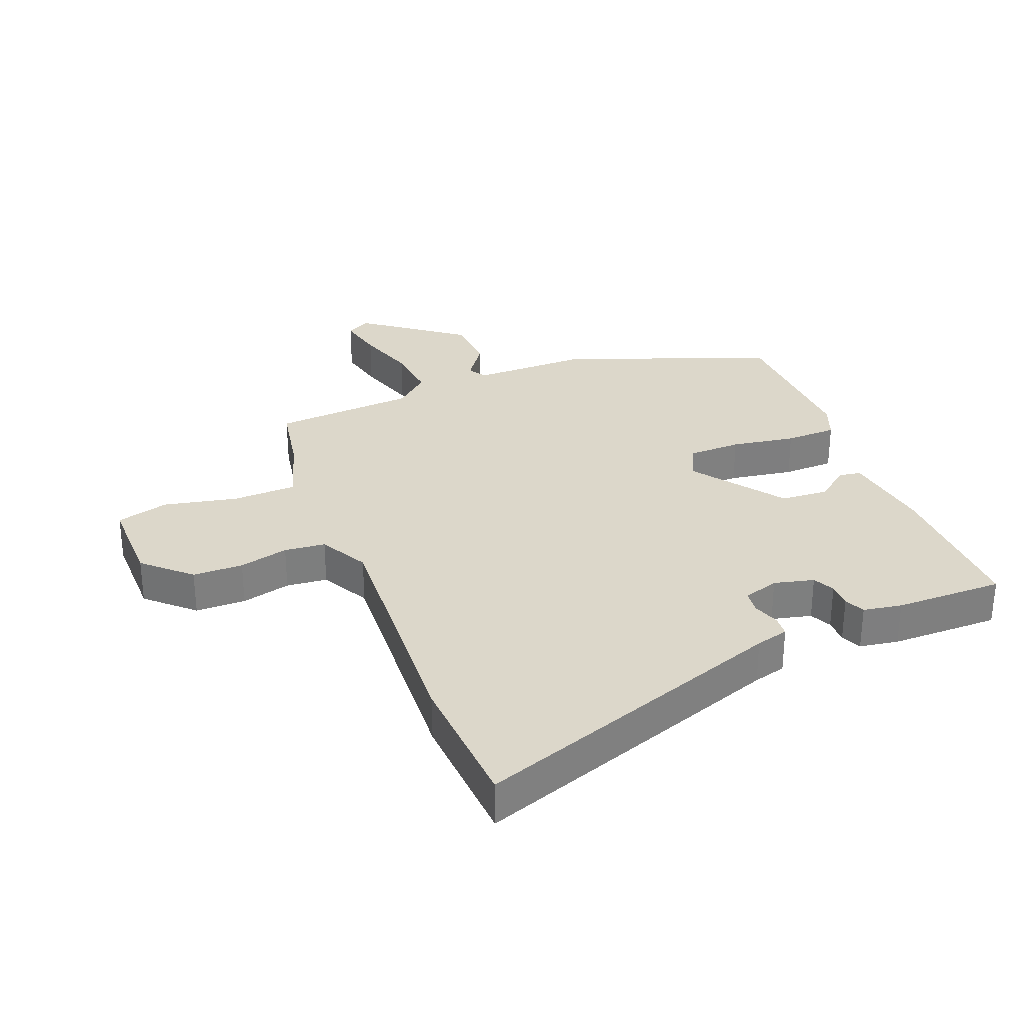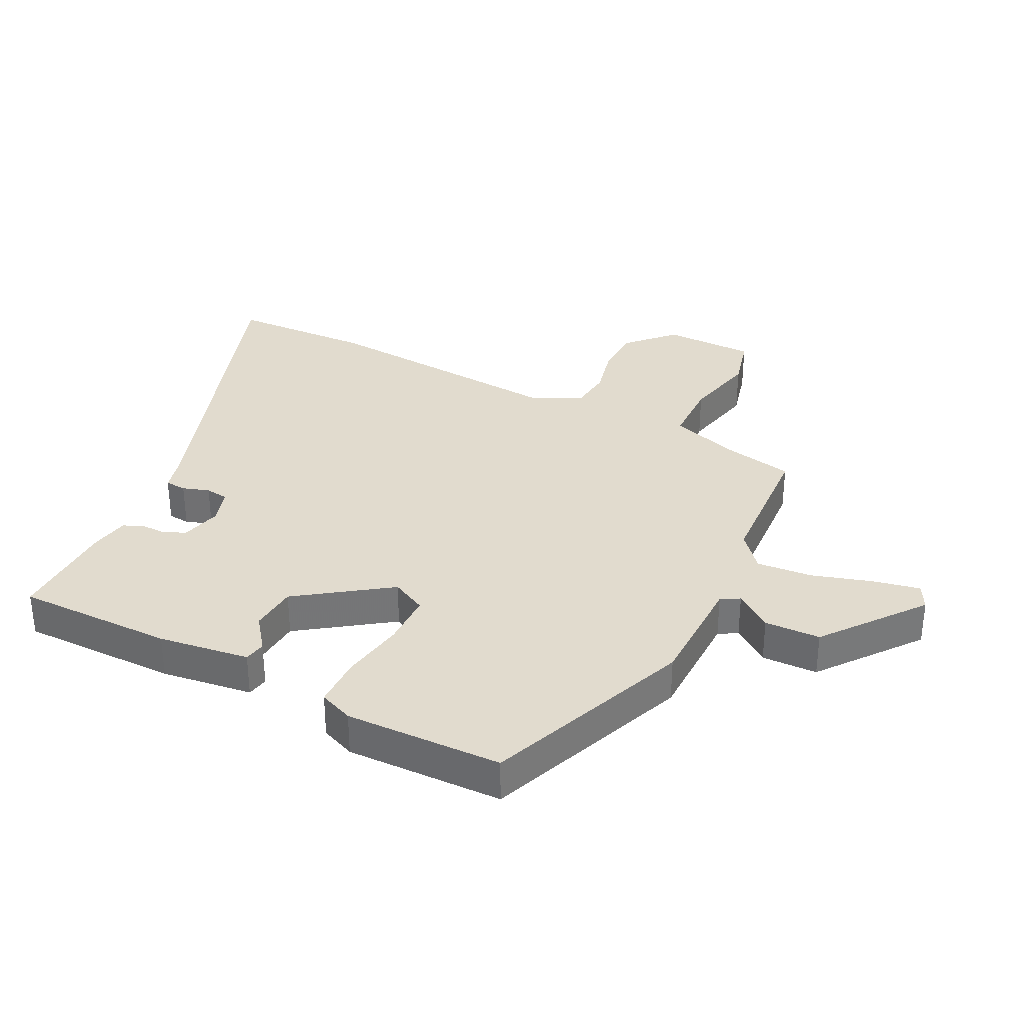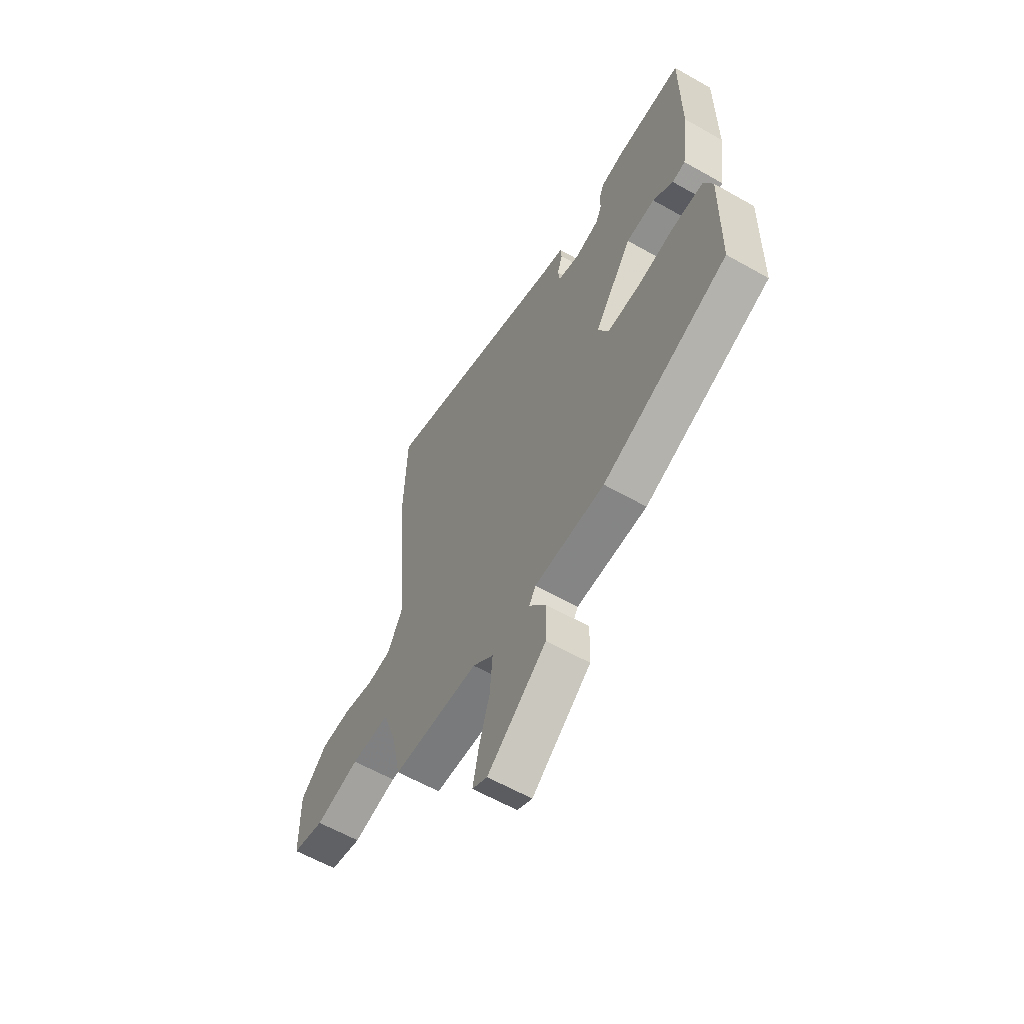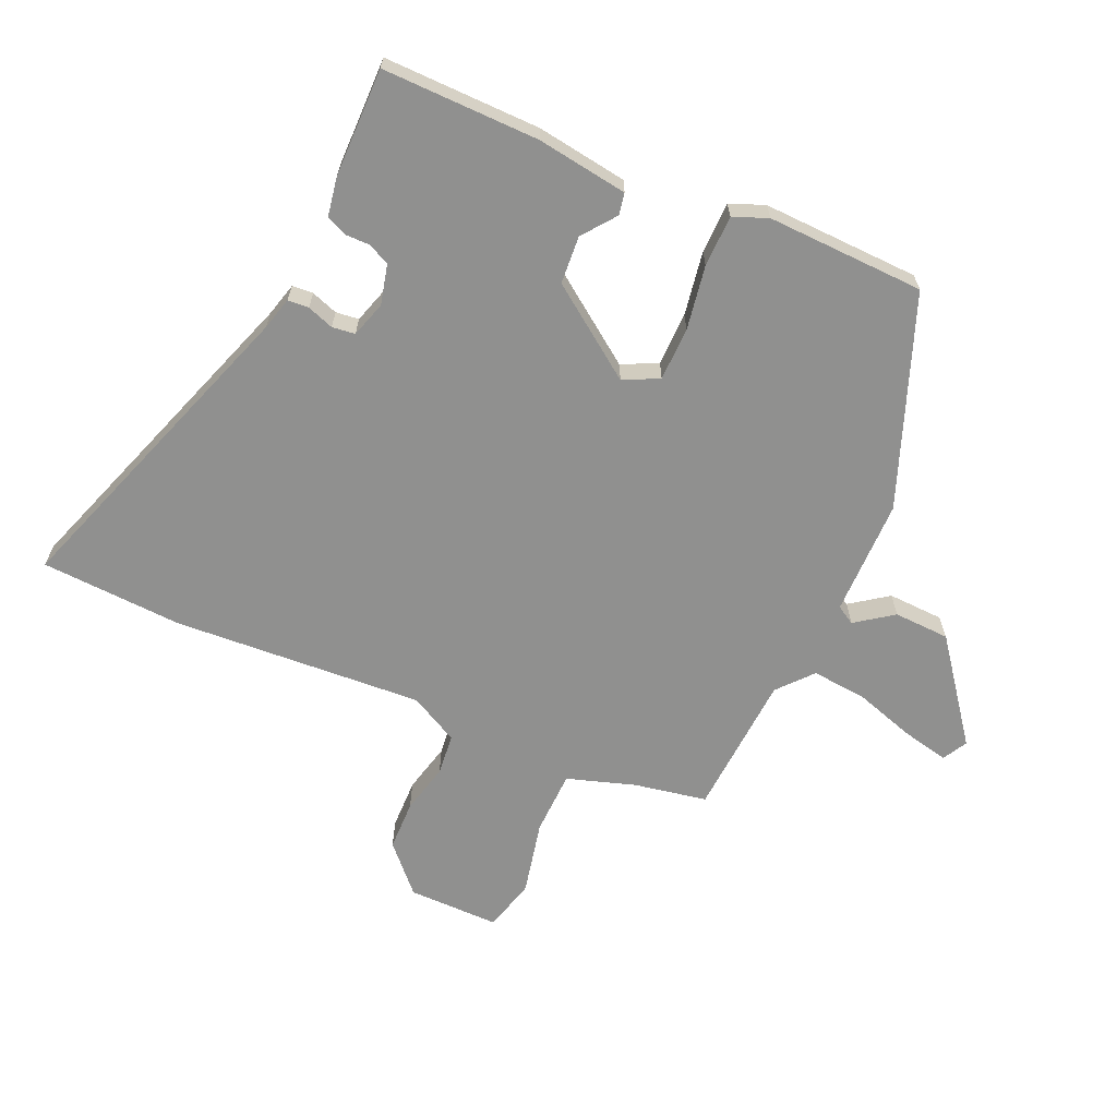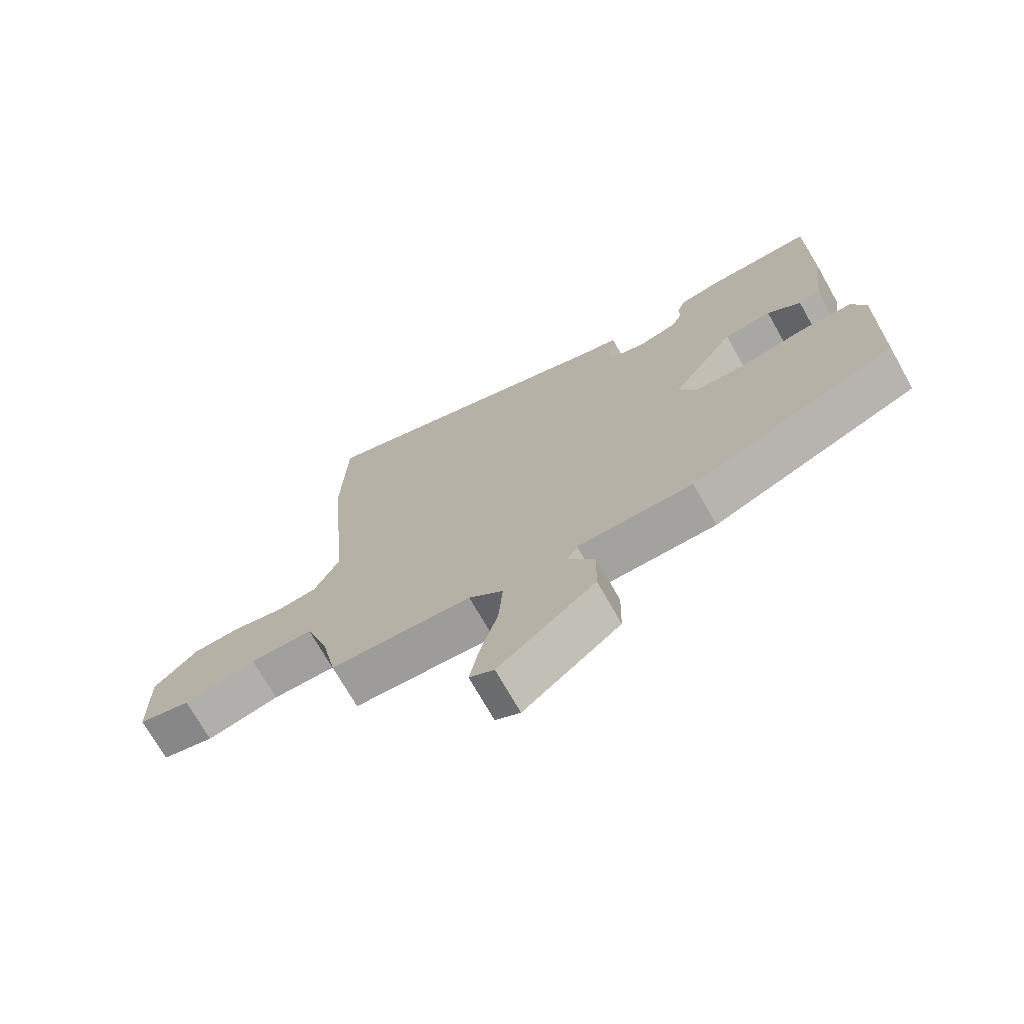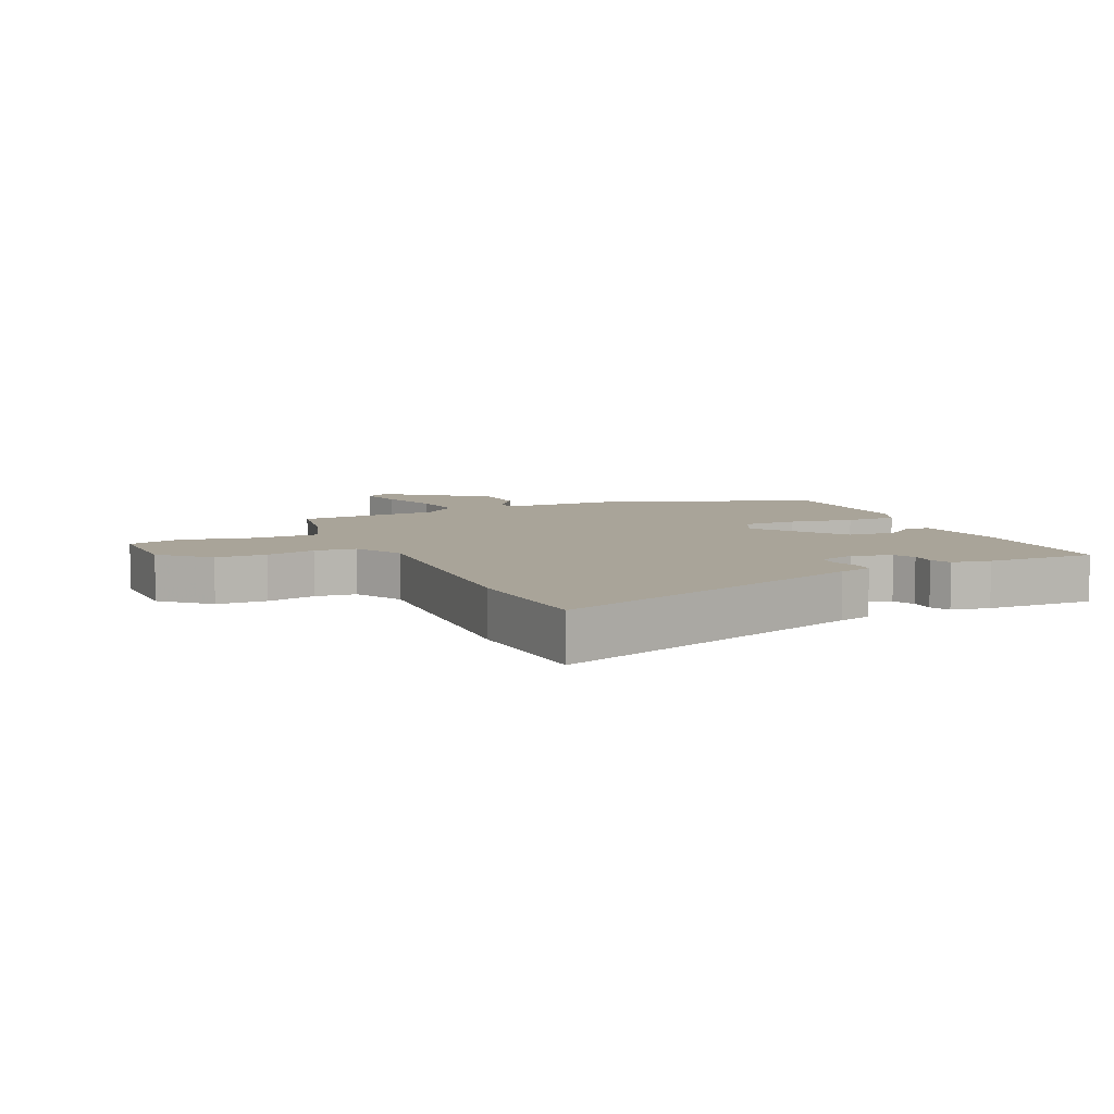
<metadata>
{"format":"obj","ext":"obj","renderer":"f3d","projection":"perspective","resolution":1024,"background":"white","views":[{"elev":30.8,"azim":-22.8,"up":"+Y"},{"elev":33.8,"azim":116.2,"up":"+Y"},{"elev":-60.5,"azim":59.8,"up":"+Z"},{"elev":-65.5,"azim":65.1,"up":"+Y"},{"elev":-71.7,"azim":29.5,"up":"+Z"},{"elev":7.2,"azim":-25.3,"up":"+Y"}]}
</metadata>
<code>
v -0.502 0.07 0.432
v -0.494 0.07 0.66
v 0.02 0.07 0.491
v 0.073 0.07 0.478
v 0.076 0.07 0.444
v 0.062 0.07 0.401
v 0.067 0.07 0.364
v 0.125 0.07 0.347
v 0.189 0.07 0.364
v 0.205 0.07 0.399
v 0.204 0.07 0.439
v 0.218 0.07 0.472
v 0.28 0.07 0.484
v 0.455 0.07 0.489
v 0.456 0.07 0.236
v 0.437 0.07 0.089
v 0.402 0.07 0.082
v 0.348 0.07 0.122
v 0.271 0.07 0.115
v 0.169 0.07 -0.032
v 0.198 0.07 -0.088
v 0.284 0.07 -0.088
v 0.387 0.07 -0.069
v 0.47 0.07 -0.069
v 0.493 0.07 -0.124
v 0.489 0.07 -0.378
v 0.156 0.07 -0.511
v -0.031 0.07 -0.515
v -0.048 0.07 -0.545
v -0.004 0.07 -0.604
v -0.006 0.07 -0.694
v -0.163 0.07 -0.818
v -0.203 0.07 -0.797
v -0.188 0.07 -0.722
v -0.159 0.07 -0.624
v -0.152 0.07 -0.535
v -0.208 0.07 -0.488
v -0.438 0.07 -0.477
v -0.462 0.07 -0.36
v -0.499 0.07 -0.252
v -0.602 0.07 -0.251
v -0.72 0.07 -0.279
v -0.805 0.07 -0.258
v -0.807 0.07 -0.111
v -0.736 0.07 -0.042
v -0.655 0.07 -0.039
v -0.575 0.07 -0.057
v -0.509 0.07 -0.049
v -0.469 0.07 0.03
v -0.502 0 0.432
v -0.494 0 0.66
v 0.02 0 0.491
v 0.073 0 0.478
v 0.076 0 0.444
v 0.062 0 0.401
v 0.067 0 0.364
v 0.125 0 0.347
v 0.189 0 0.364
v 0.205 0 0.399
v 0.204 0 0.439
v 0.218 0 0.472
v 0.28 0 0.484
v 0.455 0 0.489
v 0.456 0 0.236
v 0.437 0 0.089
v 0.402 0 0.082
v 0.348 0 0.122
v 0.271 0 0.115
v 0.169 0 -0.032
v 0.198 0 -0.088
v 0.284 0 -0.088
v 0.387 0 -0.069
v 0.47 0 -0.069
v 0.493 0 -0.124
v 0.489 0 -0.378
v 0.156 0 -0.511
v -0.031 0 -0.515
v -0.048 0 -0.545
v -0.004 0 -0.604
v -0.006 0 -0.694
v -0.163 0 -0.818
v -0.203 0 -0.797
v -0.188 0 -0.722
v -0.159 0 -0.624
v -0.152 0 -0.535
v -0.208 0 -0.488
v -0.438 0 -0.477
v -0.462 0 -0.36
v -0.499 0 -0.252
v -0.602 0 -0.251
v -0.72 0 -0.279
v -0.805 0 -0.258
v -0.807 0 -0.111
v -0.736 0 -0.042
v -0.655 0 -0.039
v -0.575 0 -0.057
v -0.509 0 -0.049
v -0.469 0 0.03
f 45 46 47
f 44 45 47
f 43 44 47
f 42 43 47
f 41 42 47
f 40 41 47 48
f 39 40 48 49
f 37 38 39 49
f 33 34 35
f 32 33 35
f 31 32 35
f 30 31 35
f 29 30 35
f 28 29 35 36
f 26 27 28
f 25 26 28
f 24 25 28
f 23 24 28
f 22 23 28
f 28 36 37
f 22 28 37
f 21 22 37
f 16 17 18
f 15 16 18
f 14 15 18
f 13 14 18
f 12 13 18
f 11 12 18
f 10 11 18
f 9 10 18 19
f 8 9 19 20
f 3 4 5 6
f 3 6 7
f 2 3 7
f 49 1 2
f 37 49 2
f 21 37 2
f 20 21 2
f 20 2 7
f 7 8 20
f 96 95 94
f 96 94 93
f 96 93 92
f 96 92 91
f 96 91 90
f 97 96 90 89
f 98 97 89 88
f 98 88 87 86
f 84 83 82
f 84 82 81
f 84 81 80
f 84 80 79
f 84 79 78
f 85 84 78 77
f 77 76 75
f 77 75 74
f 77 74 73
f 77 73 72
f 77 72 71
f 86 85 77
f 86 77 71
f 86 71 70
f 67 66 65
f 67 65 64
f 67 64 63
f 67 63 62
f 67 62 61
f 67 61 60
f 67 60 59
f 68 67 59 58
f 69 68 58 57
f 55 54 53 52
f 56 55 52
f 56 52 51
f 51 50 98
f 51 98 86
f 51 86 70
f 51 70 69
f 56 51 69
f 69 57 56
f 1 50 51 2
f 2 51 52 3
f 3 52 53 4
f 4 53 54 5
f 5 54 55 6
f 6 55 56 7
f 7 56 57 8
f 8 57 58 9
f 9 58 59 10
f 10 59 60 11
f 11 60 61 12
f 12 61 62 13
f 13 62 63 14
f 14 63 64 15
f 15 64 65 16
f 16 65 66 17
f 17 66 67 18
f 18 67 68 19
f 19 68 69 20
f 20 69 70 21
f 21 70 71 22
f 22 71 72 23
f 23 72 73 24
f 24 73 74 25
f 25 74 75 26
f 26 75 76 27
f 27 76 77 28
f 28 77 78 29
f 29 78 79 30
f 30 79 80 31
f 31 80 81 32
f 32 81 82 33
f 33 82 83 34
f 34 83 84 35
f 35 84 85 36
f 36 85 86 37
f 37 86 87 38
f 38 87 88 39
f 39 88 89 40
f 40 89 90 41
f 41 90 91 42
f 42 91 92 43
f 43 92 93 44
f 44 93 94 45
f 45 94 95 46
f 46 95 96 47
f 47 96 97 48
f 48 97 98 49
f 49 98 50 1

</code>
